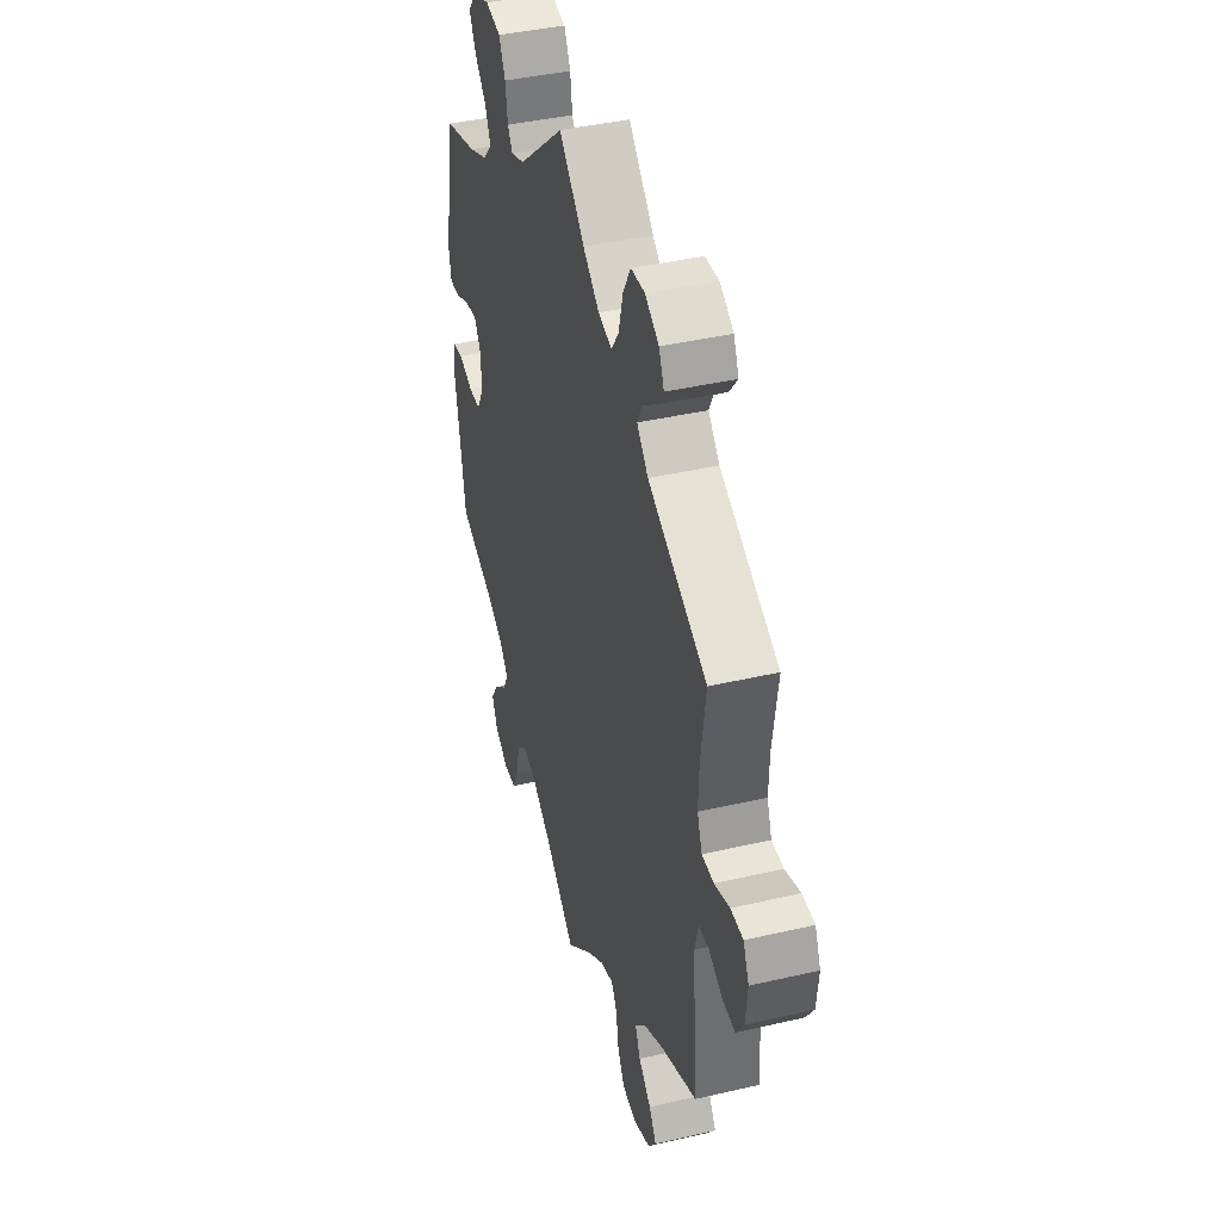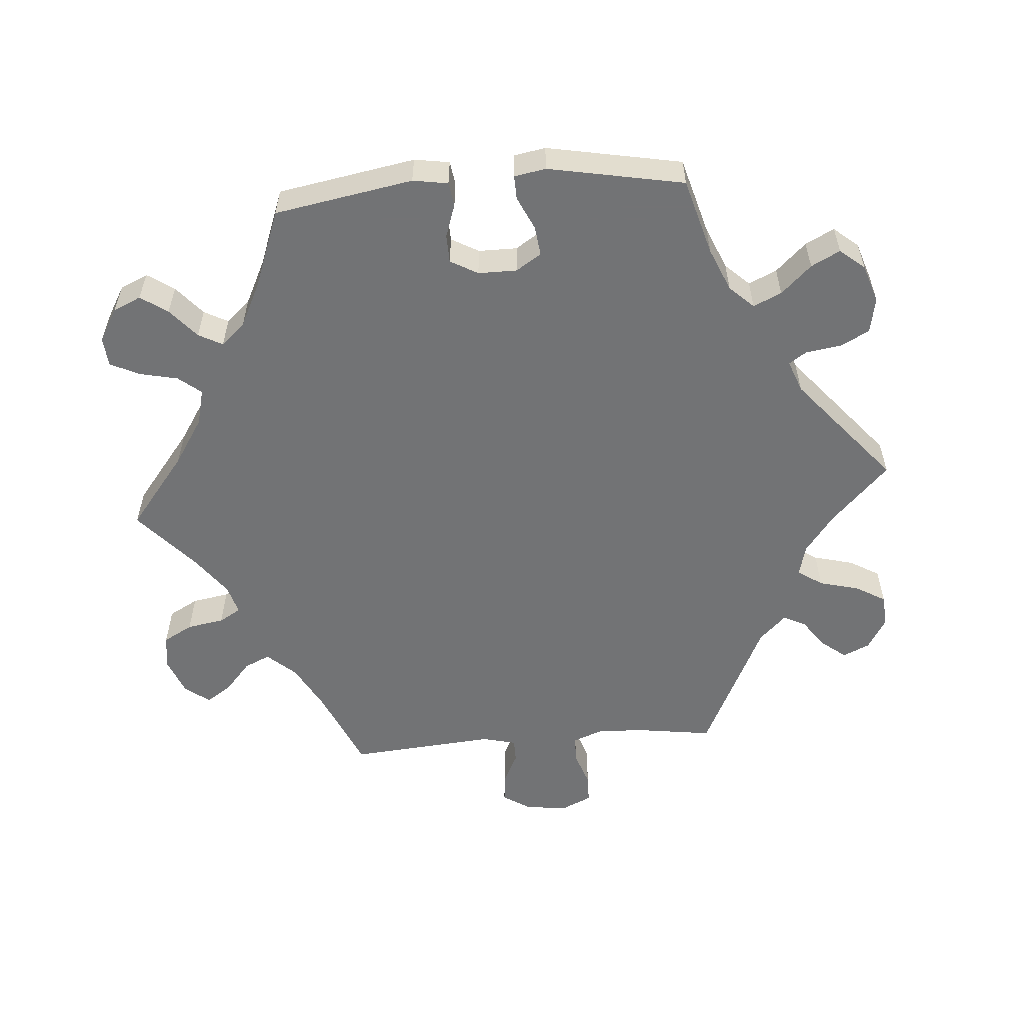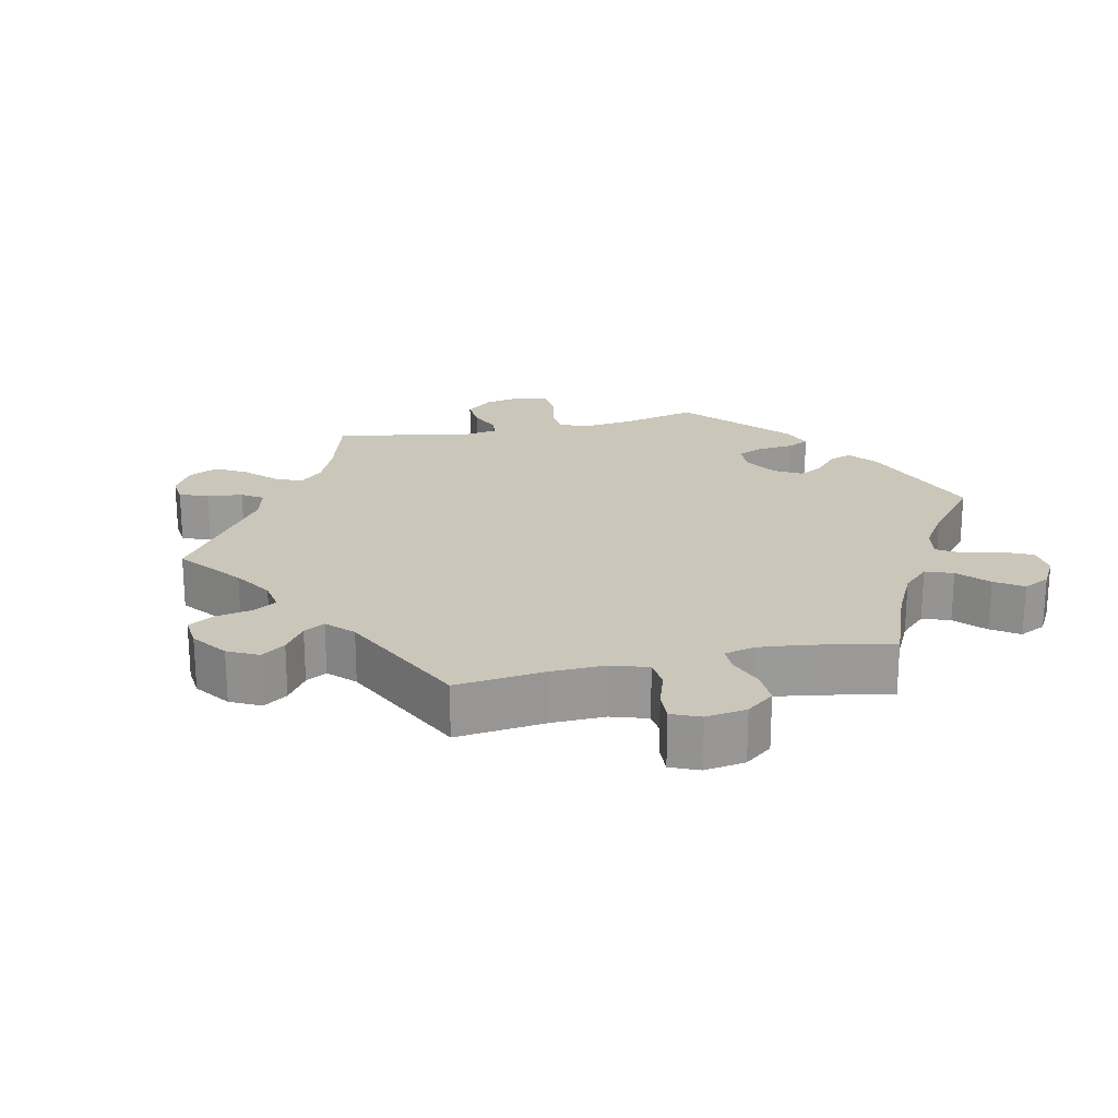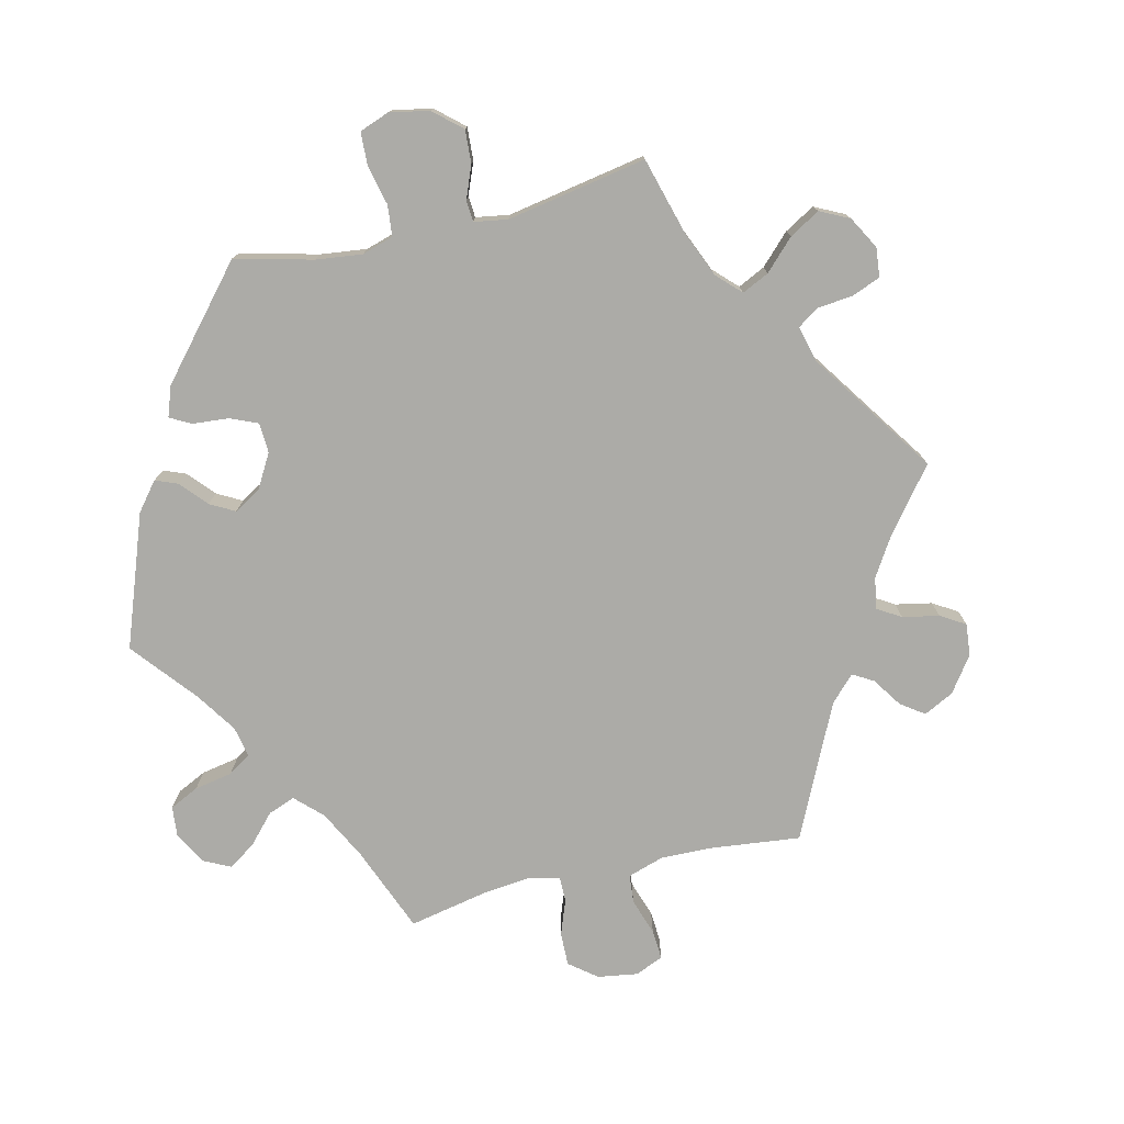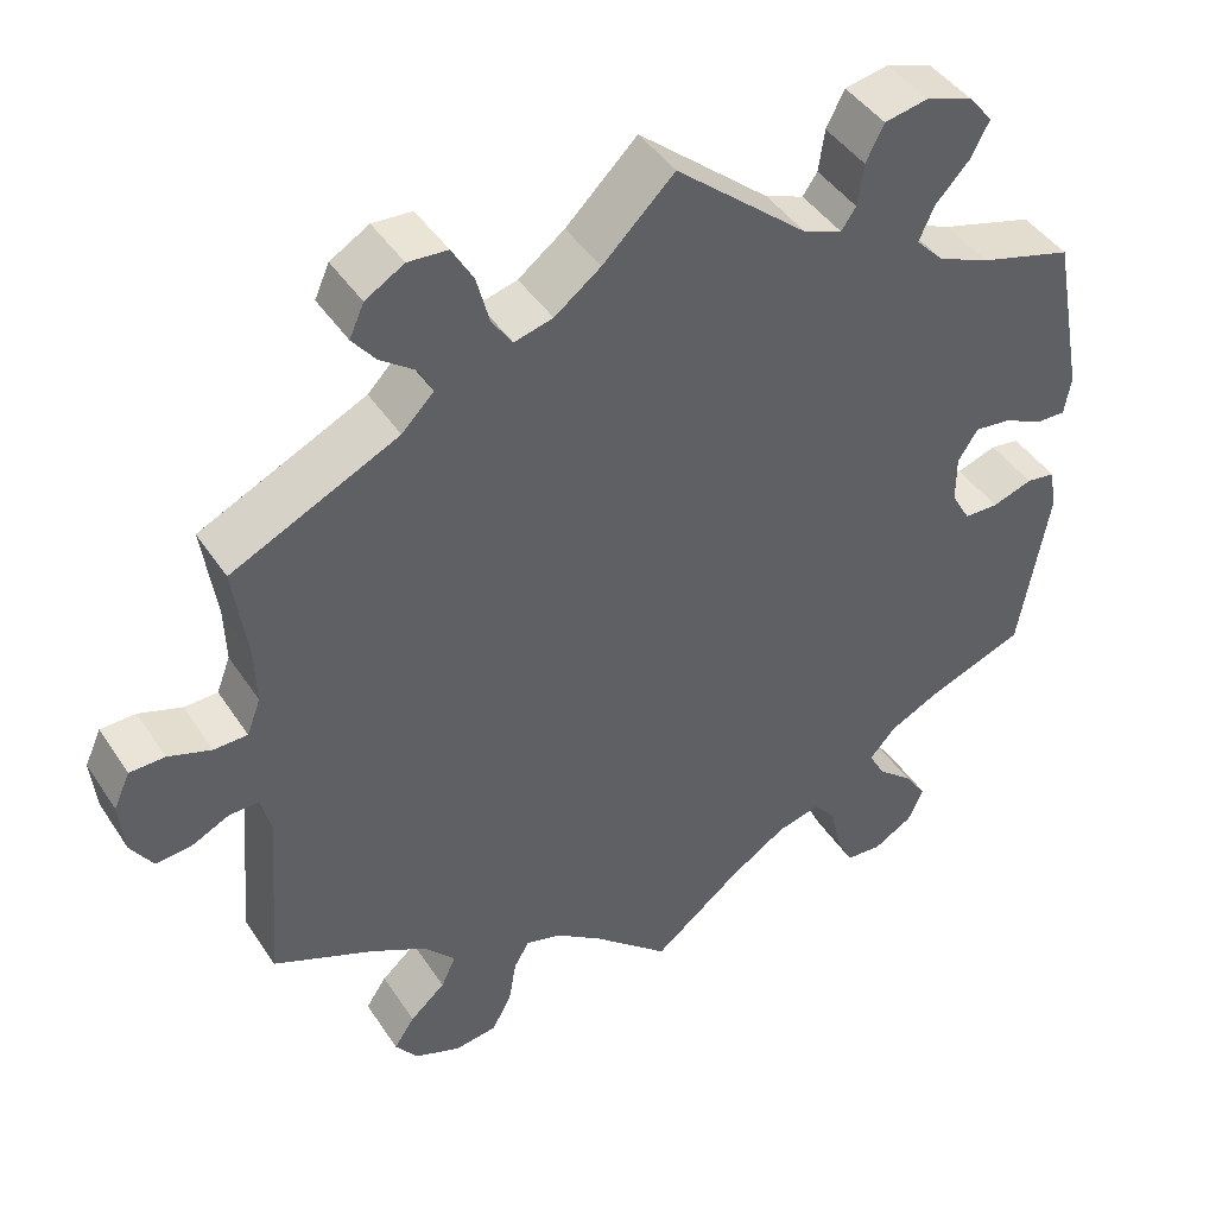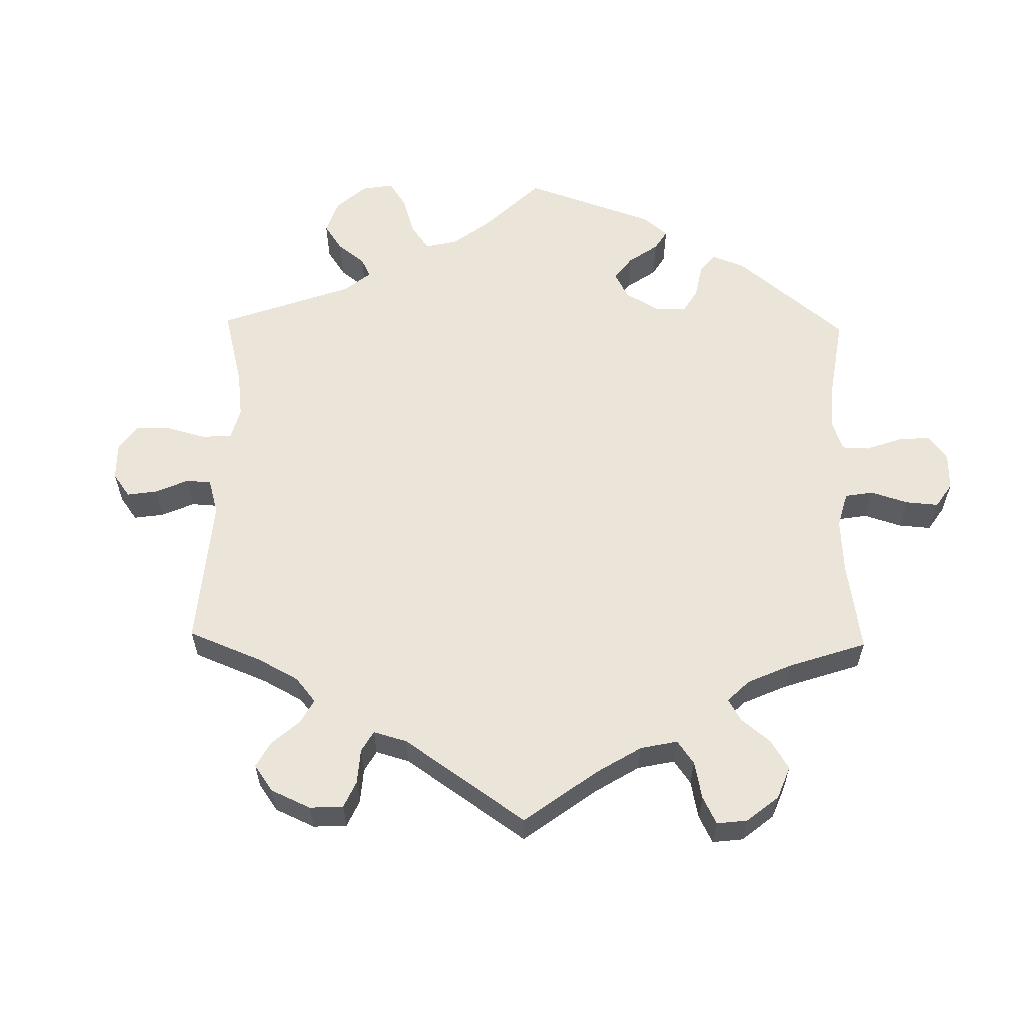
<metadata>
{"format":"obj","ext":"obj","renderer":"f3d","projection":"perspective","resolution":1024,"background":"white","views":[{"elev":40.9,"azim":74.2,"up":"+Z"},{"elev":-55.9,"azim":-85.4,"up":"+Y"},{"elev":21.2,"azim":137.4,"up":"+Y"},{"elev":-76.2,"azim":-16.6,"up":"+Y"},{"elev":43.6,"azim":149.0,"up":"+Z"},{"elev":58.9,"azim":121.1,"up":"+Y"}]}
</metadata>
<code>
v -0.535 0.07 -0.091
v -0.527 0.07 -0.041
v -0.493 0.07 -0.036
v -0.446 0.07 -0.052
v -0.406 0.07 -0.051
v -0.384 0.07 -0.012
v -0.384 0.07 0.043
v -0.407 0.07 0.079
v -0.449 0.07 0.074
v -0.496 0.07 0.052
v -0.53 0.07 0.051
v -0.538 0.07 0.096
v -0.501 0.07 0.289
v -0.392 0.07 0.32
v -0.331 0.07 0.346
v -0.299 0.07 0.38
v -0.317 0.07 0.42
v -0.357 0.07 0.463
v -0.378 0.07 0.504
v -0.349 0.07 0.539
v -0.295 0.07 0.557
v -0.244 0.07 0.547
v -0.223 0.07 0.505
v -0.216 0.07 0.456
v -0.199 0.07 0.431
v -0.154 0.07 0.448
v 0 0.07 0.578
v 0.083 0.07 0.497
v 0.137 0.07 0.456
v 0.182 0.07 0.444
v 0.206 0.07 0.479
v 0.221 0.07 0.536
v 0.246 0.07 0.579
v 0.292 0.07 0.582
v 0.337 0.07 0.555
v 0.354 0.07 0.517
v 0.327 0.07 0.483
v 0.286 0.07 0.453
v 0.27 0.07 0.421
v 0.307 0.07 0.383
v 0.501 0.07 0.29
v 0.485 0.07 0.178
v 0.483 0.07 0.113
v 0.499 0.07 0.071
v 0.538 0.07 0.07
v 0.588 0.07 0.087
v 0.629 0.07 0.086
v 0.648 0.07 0.044
v 0.642 0.07 -0.017
v 0.616 0.07 -0.057
v 0.575 0.07 -0.053
v 0.53 0.07 -0.031
v 0.496 0.07 -0.031
v 0.484 0.07 -0.079
v 0.501 0.07 -0.288
v 0.384 0.07 -0.339
v 0.318 0.07 -0.375
v 0.282 0.07 -0.415
v 0.299 0.07 -0.452
v 0.34 0.07 -0.488
v 0.364 0.07 -0.524
v 0.338 0.07 -0.559
v 0.284 0.07 -0.58
v 0.235 0.07 -0.573
v 0.212 0.07 -0.531
v 0.203 0.07 -0.478
v 0.185 0.07 -0.447
v 0.143 0.07 -0.459
v 0.088 0.07 -0.499
v 0 0.07 -0.577
v -0.103 0.07 -0.495
v -0.169 0.07 -0.452
v -0.22 0.07 -0.439
v -0.246 0.07 -0.471
v -0.258 0.07 -0.525
v -0.278 0.07 -0.567
v -0.32 0.07 -0.57
v -0.366 0.07 -0.543
v -0.384 0.07 -0.503
v -0.358 0.07 -0.465
v -0.316 0.07 -0.429
v -0.298 0.07 -0.395
v -0.328 0.07 -0.361
v -0.39 0.07 -0.33
v -0.501 0.07 -0.288
v -0.535 0 -0.091
v -0.527 0 -0.041
v -0.493 0 -0.036
v -0.446 0 -0.052
v -0.406 0 -0.051
v -0.384 0 -0.012
v -0.384 0 0.043
v -0.407 0 0.079
v -0.449 0 0.074
v -0.496 0 0.052
v -0.53 0 0.051
v -0.538 0 0.096
v -0.501 0 0.289
v -0.392 0 0.32
v -0.331 0 0.346
v -0.299 0 0.38
v -0.317 0 0.42
v -0.357 0 0.463
v -0.378 0 0.504
v -0.349 0 0.539
v -0.295 0 0.557
v -0.244 0 0.547
v -0.223 0 0.505
v -0.216 0 0.456
v -0.199 0 0.431
v -0.154 0 0.448
v 0 0 0.578
v 0.083 0 0.497
v 0.137 0 0.456
v 0.182 0 0.444
v 0.206 0 0.479
v 0.221 0 0.536
v 0.246 0 0.579
v 0.292 0 0.582
v 0.337 0 0.555
v 0.354 0 0.517
v 0.327 0 0.483
v 0.286 0 0.453
v 0.27 0 0.421
v 0.307 0 0.383
v 0.501 0 0.29
v 0.485 0 0.178
v 0.483 0 0.113
v 0.499 0 0.071
v 0.538 0 0.07
v 0.588 0 0.087
v 0.629 0 0.086
v 0.648 0 0.044
v 0.642 0 -0.017
v 0.616 0 -0.057
v 0.575 0 -0.053
v 0.53 0 -0.031
v 0.496 0 -0.031
v 0.484 0 -0.079
v 0.501 0 -0.288
v 0.384 0 -0.339
v 0.318 0 -0.375
v 0.282 0 -0.415
v 0.299 0 -0.452
v 0.34 0 -0.488
v 0.364 0 -0.524
v 0.338 0 -0.559
v 0.284 0 -0.58
v 0.235 0 -0.573
v 0.212 0 -0.531
v 0.203 0 -0.478
v 0.185 0 -0.447
v 0.143 0 -0.459
v 0.088 0 -0.499
v 0 0 -0.577
v -0.103 0 -0.495
v -0.169 0 -0.452
v -0.22 0 -0.439
v -0.246 0 -0.471
v -0.258 0 -0.525
v -0.278 0 -0.567
v -0.32 0 -0.57
v -0.366 0 -0.543
v -0.384 0 -0.503
v -0.358 0 -0.465
v -0.316 0 -0.429
v -0.298 0 -0.395
v -0.328 0 -0.361
v -0.39 0 -0.33
v -0.501 0 -0.288
f 84 85 1 2
f 83 84 2 3
f 82 83 3 4
f 78 79 80 81
f 78 81 82
f 77 78 82
f 74 75 76 77
f 74 77 82
f 73 74 82 4
f 69 70 71
f 68 69 71 72
f 67 68 72 73
f 63 64 65 66
f 63 66 67
f 62 63 67
f 59 60 61 62
f 58 59 62 67
f 57 58 67 73
f 54 55 56
f 53 54 56 57
f 49 50 51 52
f 49 52 53
f 48 49 53
f 45 46 47 48
f 44 45 48 53
f 43 44 53 57
f 40 41 42
f 39 40 42 43
f 35 36 37 38
f 33 34 35 38
f 31 32 33 38
f 30 31 38 39
f 26 27 28
f 25 26 28 29
f 21 22 23 24
f 21 24 25
f 20 21 25
f 17 18 19 20
f 16 17 20 25
f 15 16 25 29
f 11 12 13 14
f 9 10 11 14
f 8 9 14 15
f 7 8 15 29
f 57 73 4 5
f 30 39 43 57
f 30 57 5 6
f 6 7 29 30
f 87 86 170 169
f 88 87 169 168
f 89 88 168 167
f 166 165 164 163
f 167 166 163
f 167 163 162
f 162 161 160 159
f 167 162 159
f 89 167 159 158
f 156 155 154
f 157 156 154 153
f 158 157 153 152
f 151 150 149 148
f 152 151 148
f 152 148 147
f 147 146 145 144
f 152 147 144 143
f 158 152 143 142
f 141 140 139
f 142 141 139 138
f 137 136 135 134
f 138 137 134
f 138 134 133
f 133 132 131 130
f 138 133 130 129
f 142 138 129 128
f 127 126 125
f 128 127 125 124
f 123 122 121 120
f 123 120 119 118
f 123 118 117 116
f 124 123 116 115
f 113 112 111
f 114 113 111 110
f 109 108 107 106
f 110 109 106
f 110 106 105
f 105 104 103 102
f 110 105 102 101
f 114 110 101 100
f 99 98 97 96
f 99 96 95 94
f 100 99 94 93
f 114 100 93 92
f 90 89 158 142
f 142 128 124 115
f 91 90 142 115
f 115 114 92 91
f 1 86 87 2
f 2 87 88 3
f 3 88 89 4
f 4 89 90 5
f 5 90 91 6
f 6 91 92 7
f 7 92 93 8
f 8 93 94 9
f 9 94 95 10
f 10 95 96 11
f 11 96 97 12
f 12 97 98 13
f 13 98 99 14
f 14 99 100 15
f 15 100 101 16
f 16 101 102 17
f 17 102 103 18
f 18 103 104 19
f 19 104 105 20
f 20 105 106 21
f 21 106 107 22
f 22 107 108 23
f 23 108 109 24
f 24 109 110 25
f 25 110 111 26
f 26 111 112 27
f 27 112 113 28
f 28 113 114 29
f 29 114 115 30
f 30 115 116 31
f 31 116 117 32
f 32 117 118 33
f 33 118 119 34
f 34 119 120 35
f 35 120 121 36
f 36 121 122 37
f 37 122 123 38
f 38 123 124 39
f 39 124 125 40
f 40 125 126 41
f 41 126 127 42
f 42 127 128 43
f 43 128 129 44
f 44 129 130 45
f 45 130 131 46
f 46 131 132 47
f 47 132 133 48
f 48 133 134 49
f 49 134 135 50
f 50 135 136 51
f 51 136 137 52
f 52 137 138 53
f 53 138 139 54
f 54 139 140 55
f 55 140 141 56
f 56 141 142 57
f 57 142 143 58
f 58 143 144 59
f 59 144 145 60
f 60 145 146 61
f 61 146 147 62
f 62 147 148 63
f 63 148 149 64
f 64 149 150 65
f 65 150 151 66
f 66 151 152 67
f 67 152 153 68
f 68 153 154 69
f 69 154 155 70
f 70 155 156 71
f 71 156 157 72
f 72 157 158 73
f 73 158 159 74
f 74 159 160 75
f 75 160 161 76
f 76 161 162 77
f 77 162 163 78
f 78 163 164 79
f 79 164 165 80
f 80 165 166 81
f 81 166 167 82
f 82 167 168 83
f 83 168 169 84
f 84 169 170 85
f 85 170 86 1

</code>
